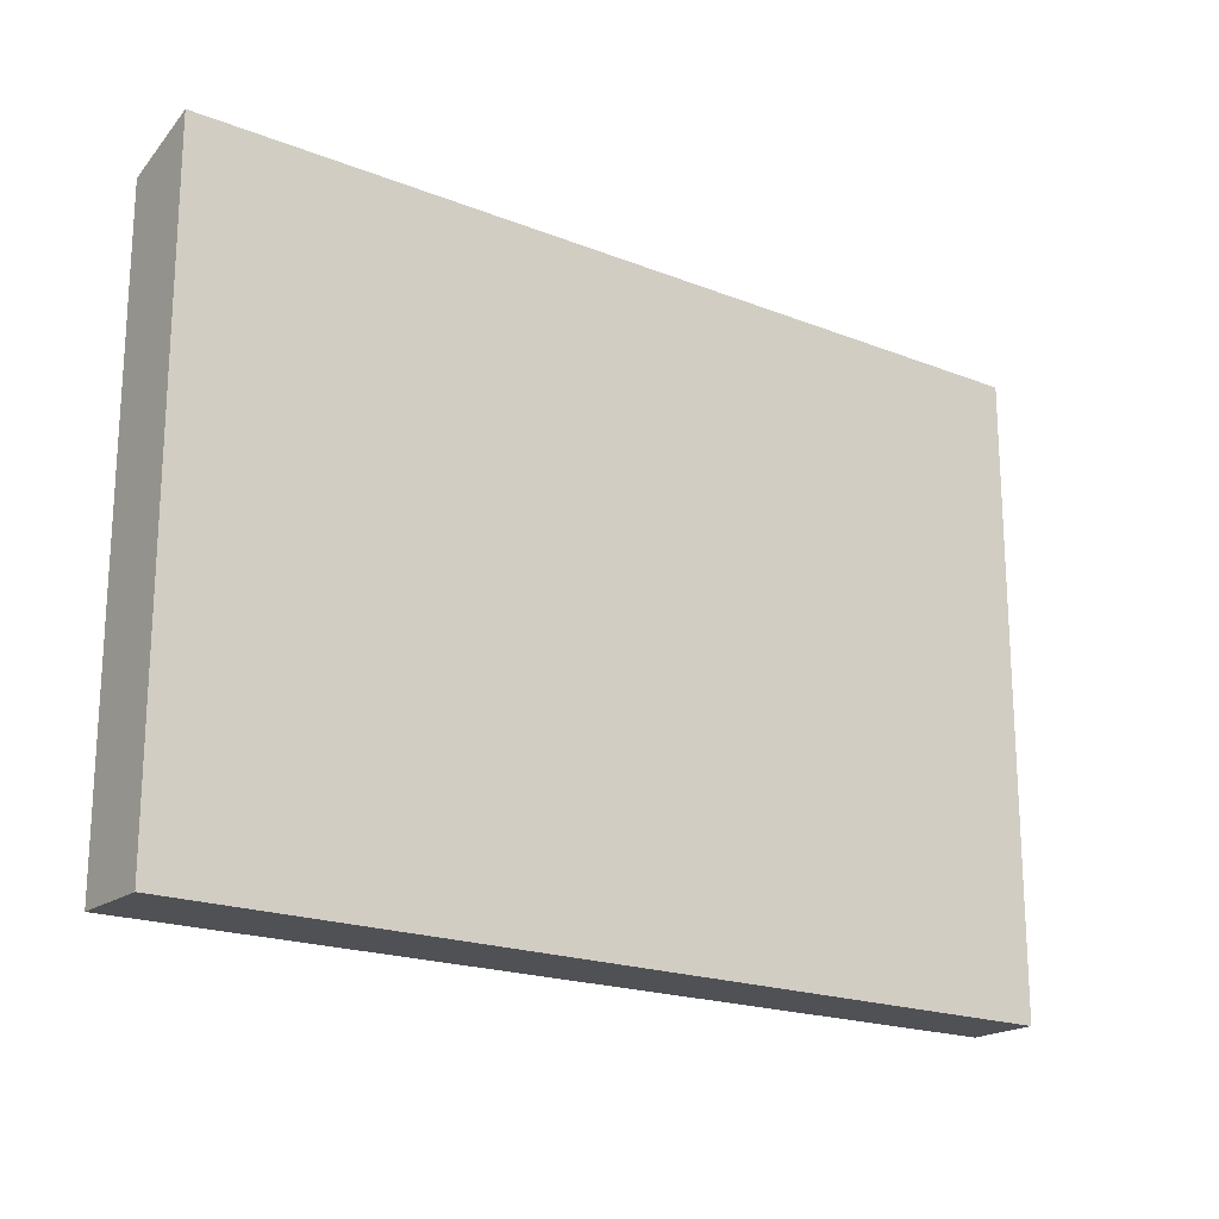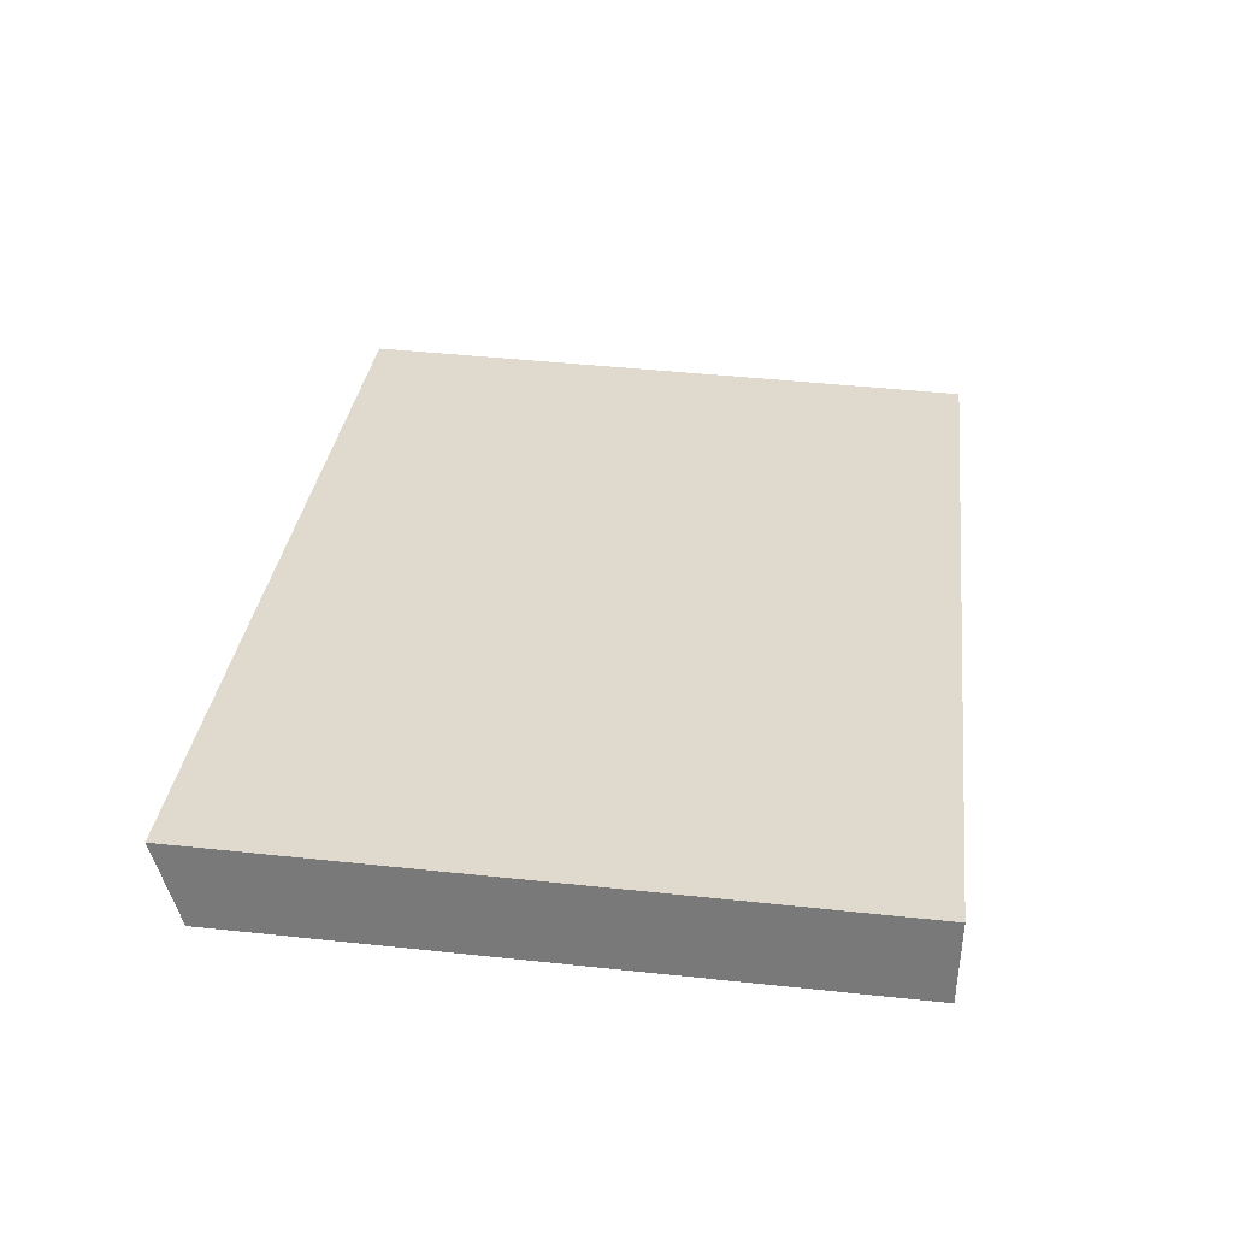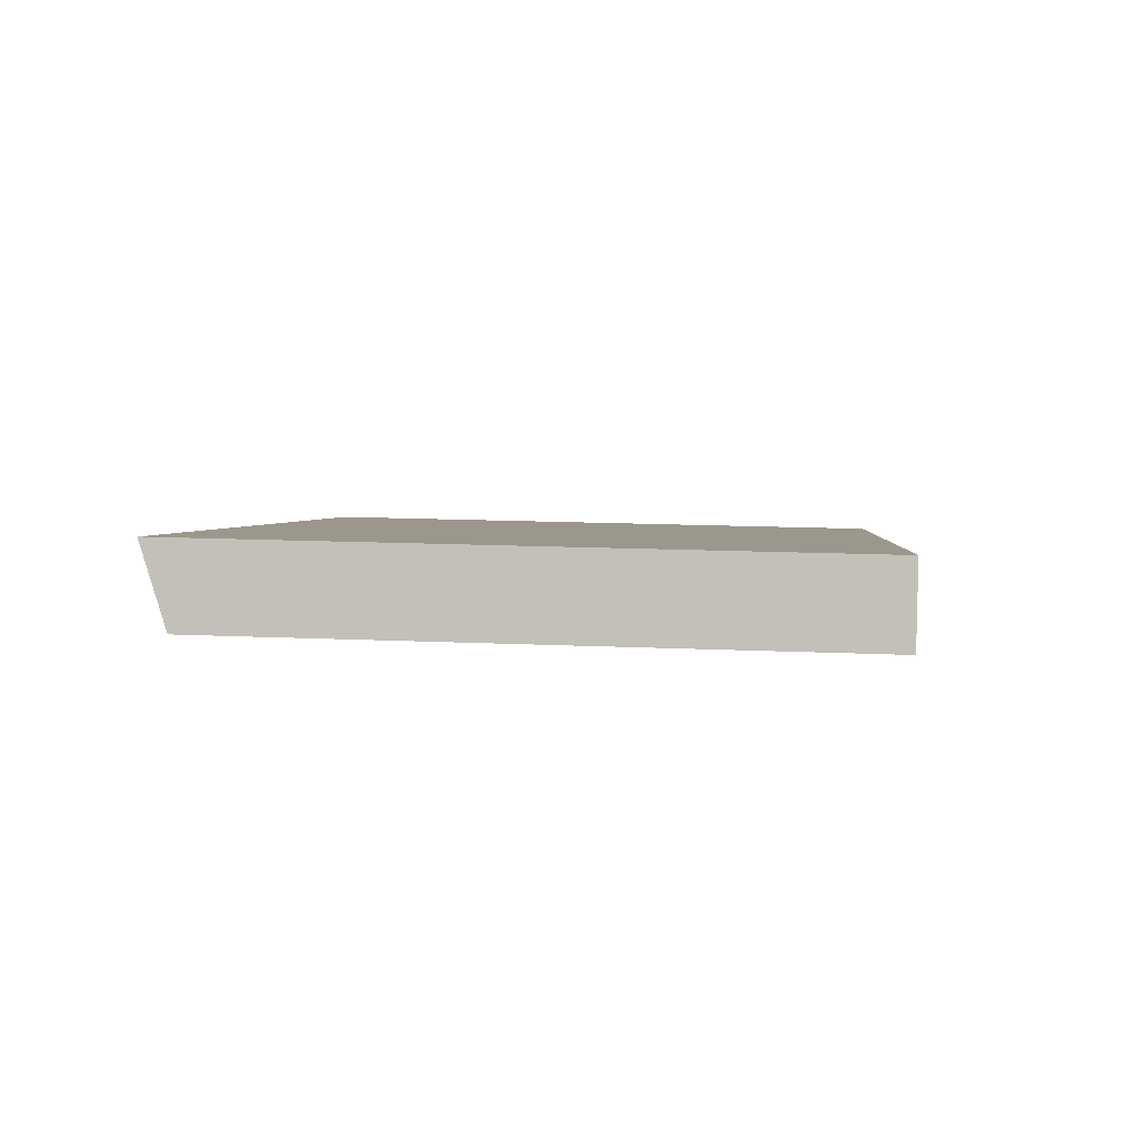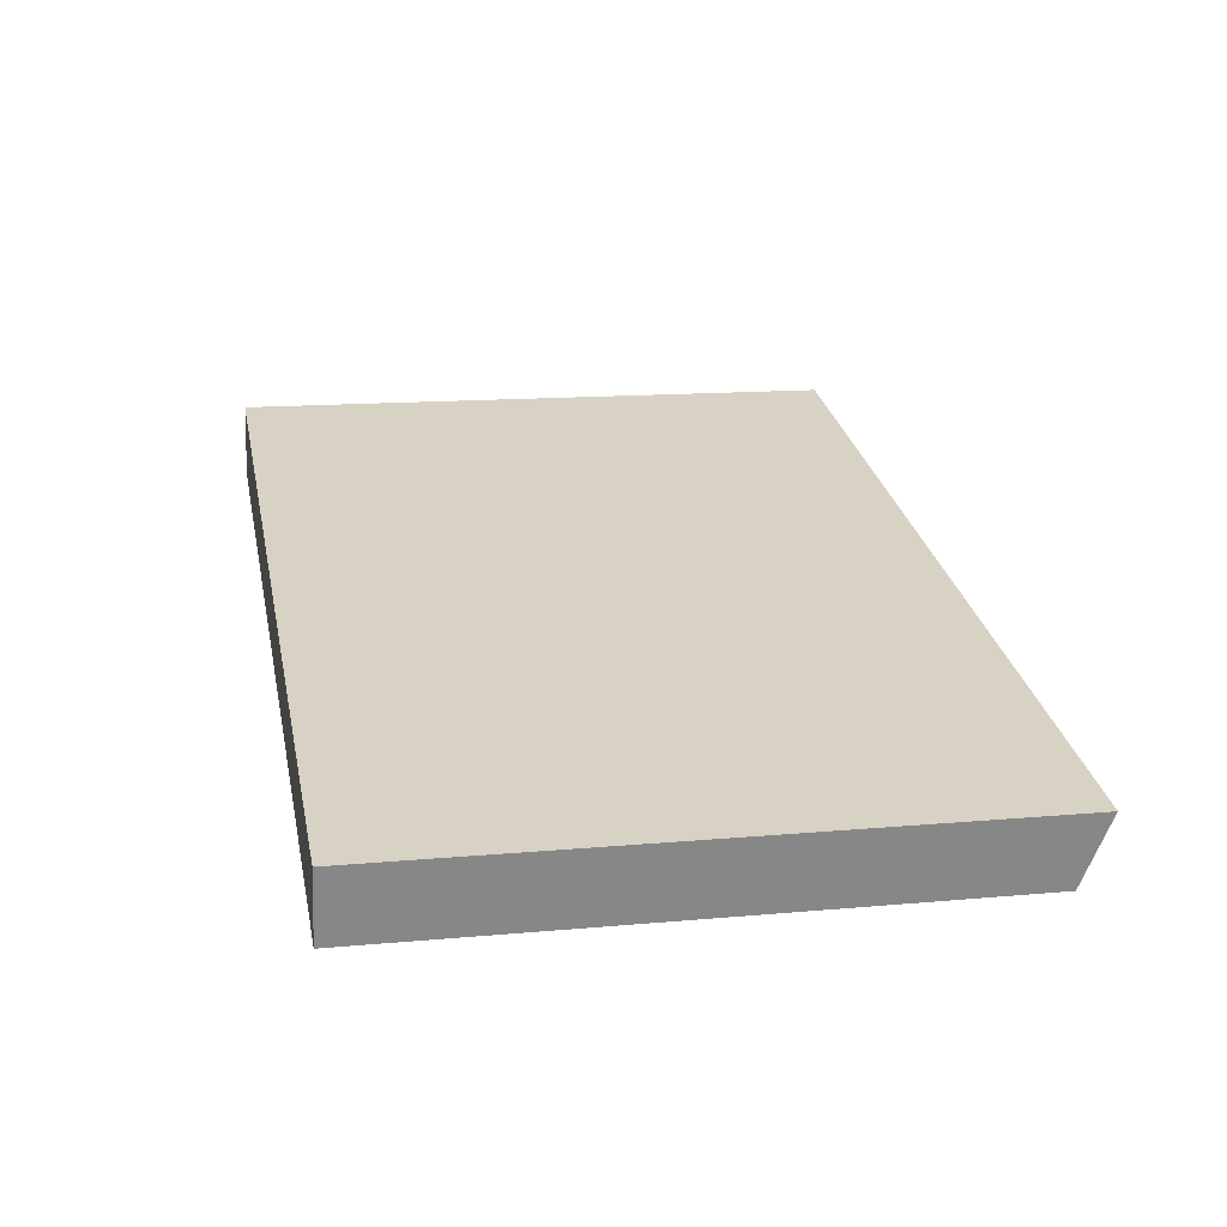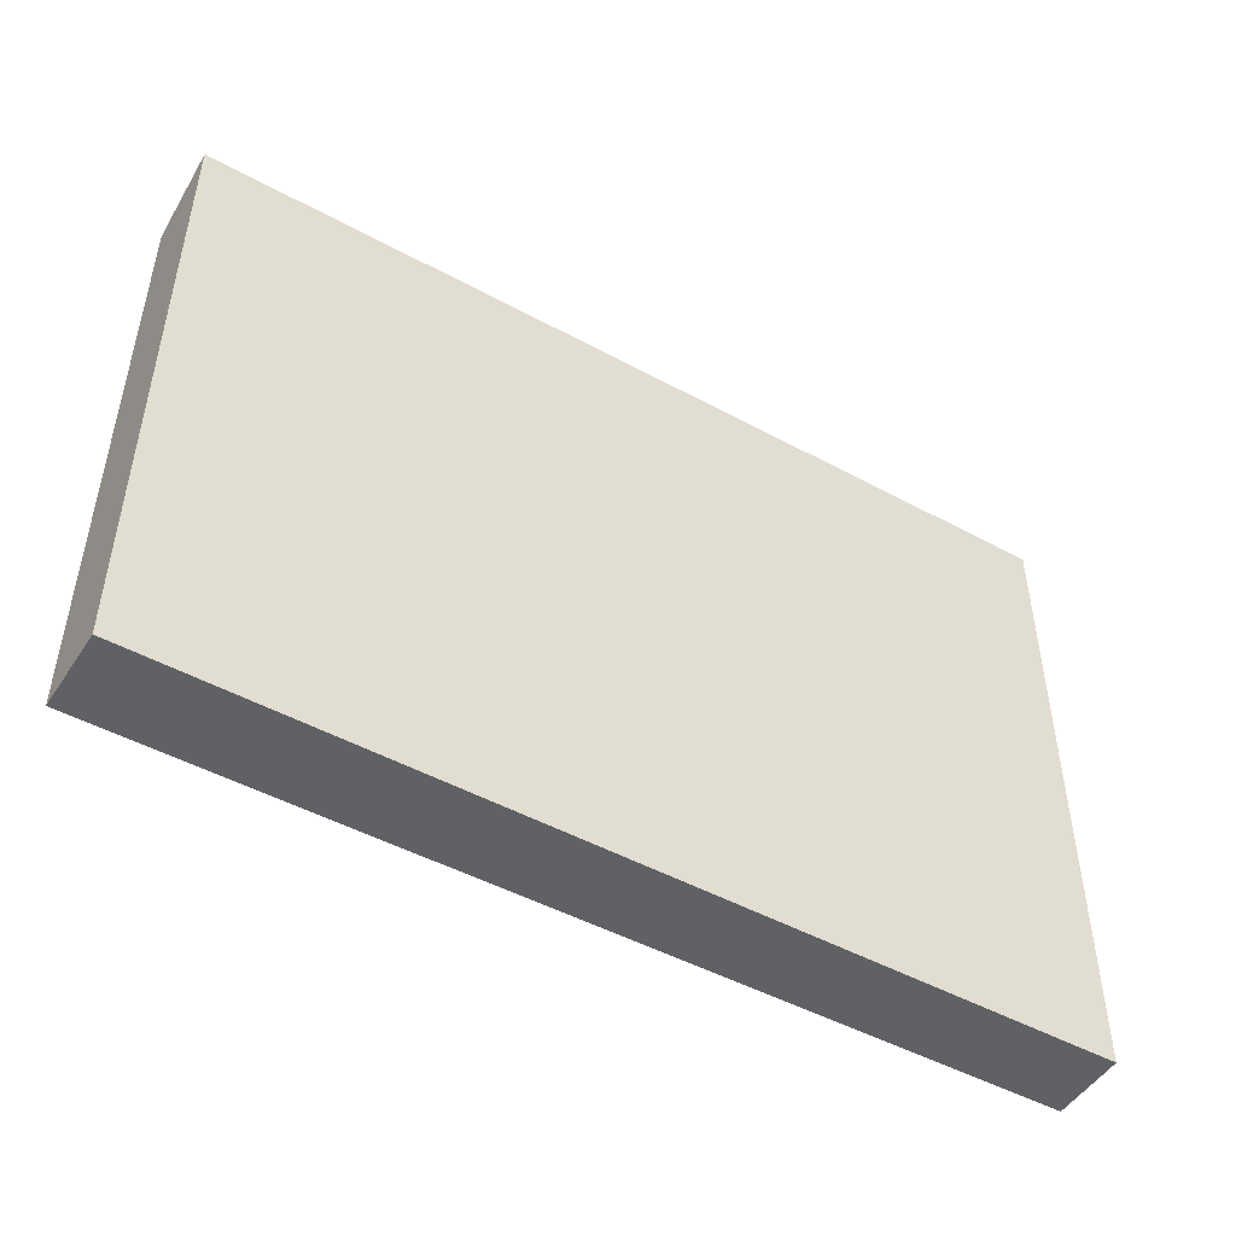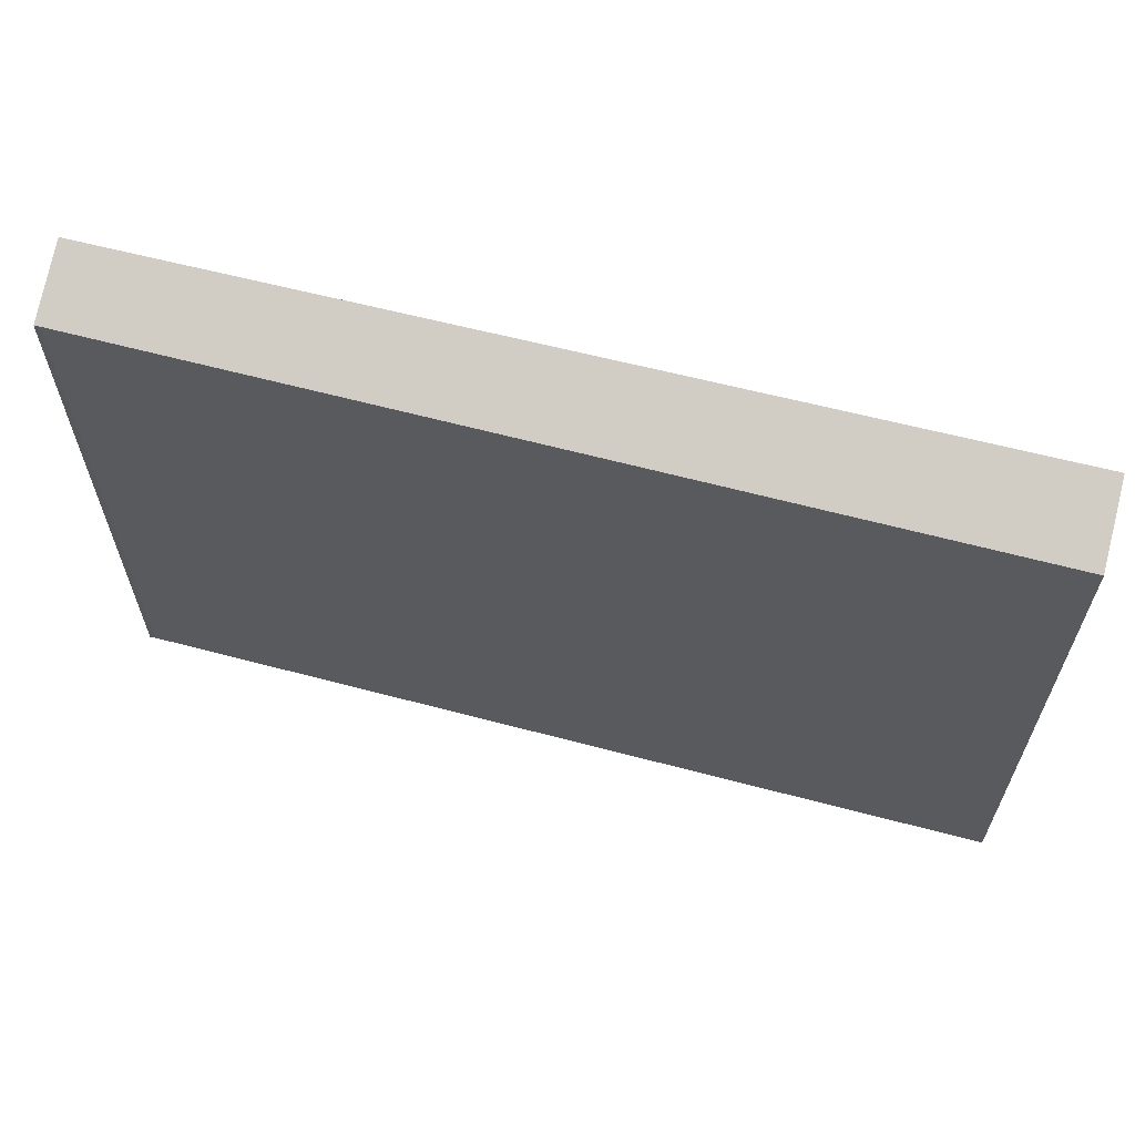
<metadata>
{"format":"obj","ext":"obj","renderer":"f3d","projection":"perspective","resolution":1024,"background":"white","views":[{"elev":-19.6,"azim":-22.8,"up":"+Y"},{"elev":45.7,"azim":-83.0,"up":"+Z"},{"elev":16.0,"azim":-84.9,"up":"+Z"},{"elev":14.0,"azim":78.5,"up":"+Z"},{"elev":-48.9,"azim":-17.6,"up":"+Y"},{"elev":63.3,"azim":-151.9,"up":"+Y"}]}
</metadata>
<code>
v  25.85 18.21 -6.028
v  26.51 18.95 -3.938
v  26 18.21 -6.072
v  22.98 18.21 -5.36
v  0.589 18.95 2.3
v  22.2 18.2 -5.178
v  19.16 18.2 -4.467
v  18.38 18.2 -4.285
v  15.31 18.19 -3.571
v  14.54 18.18 -3.389
v  11.53 18.18 -2.689
v  10.75 18.18 -2.507
v  7.679 18.17 -1.791
v  6.899 18.17 -1.609
v  3.843 18.16 -0.896
v  3.063 18.16 -0.714
v  0 18.15 1.111e-15
v  25.85 3.691e-16 -6.028
v  26 3.718e-16 -6.072
v  22.98 3.282e-16 -5.36
v  22.2 3.171e-16 -5.178
v  19.16 2.735e-16 -4.467
v  7.679 1.097e-16 -1.791
v  0 0 0
v  15.31 2.187e-16 -3.571
v  18.38 2.624e-16 -4.285
v  14.54 2.075e-16 -3.389
v  11.53 1.647e-16 -2.689
v  10.75 1.535e-16 -2.507
v  6.899 9.852e-17 -1.609
v  3.843 5.486e-17 -0.896
v  3.063 4.372e-17 -0.714
v  0.589 -1.408e-16 2.3
v  26.51 2.411e-16 -3.938
g defaultobject
f 1 2 3
f 2 1 4
f 2 4 5
f 5 4 6
f 5 6 7
f 5 7 8
f 5 8 9
f 5 9 10
f 5 10 11
f 5 11 12
f 5 12 13
f 5 13 14
f 5 14 15
f 5 15 16
f 5 16 17
f 3 18 1
f 18 3 19
f 18 4 1
f 4 18 6
f 6 18 7
f 7 18 8
f 8 18 9
f 9 18 10
f 10 18 11
f 11 18 12
f 12 18 13
f 13 18 14
f 14 18 15
f 15 18 20
f 15 20 16
f 16 20 17
f 17 20 21
f 17 21 22
f 17 22 23
f 17 23 24
f 23 22 25
f 25 22 26
f 23 25 27
f 23 27 28
f 23 28 29
f 24 23 30
f 24 30 31
f 24 31 32
f 17 33 5
f 33 17 24
f 33 2 5
f 2 33 34
f 34 3 2
f 3 34 19
f 24 32 33
f 34 33 32
f 31 34 32
f 30 34 31
f 23 34 30
f 29 34 23
f 28 34 29
f 27 34 28
f 25 34 27
f 26 34 25
f 22 34 26
f 21 34 22
f 20 34 21
f 18 34 20
f 19 34 18

</code>
